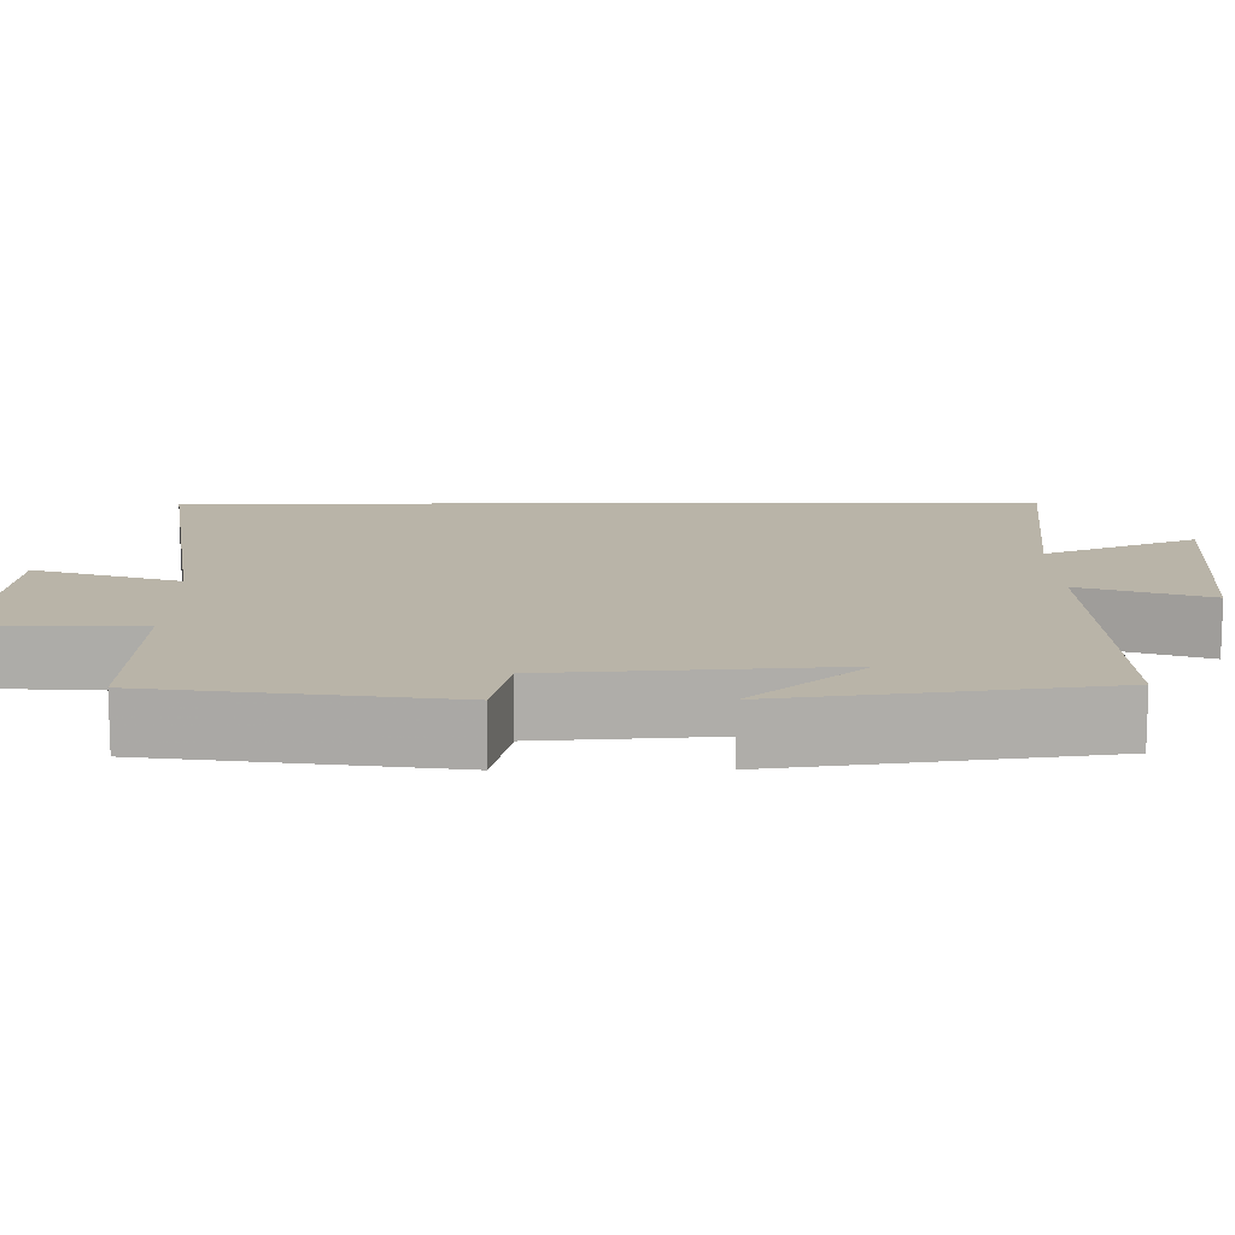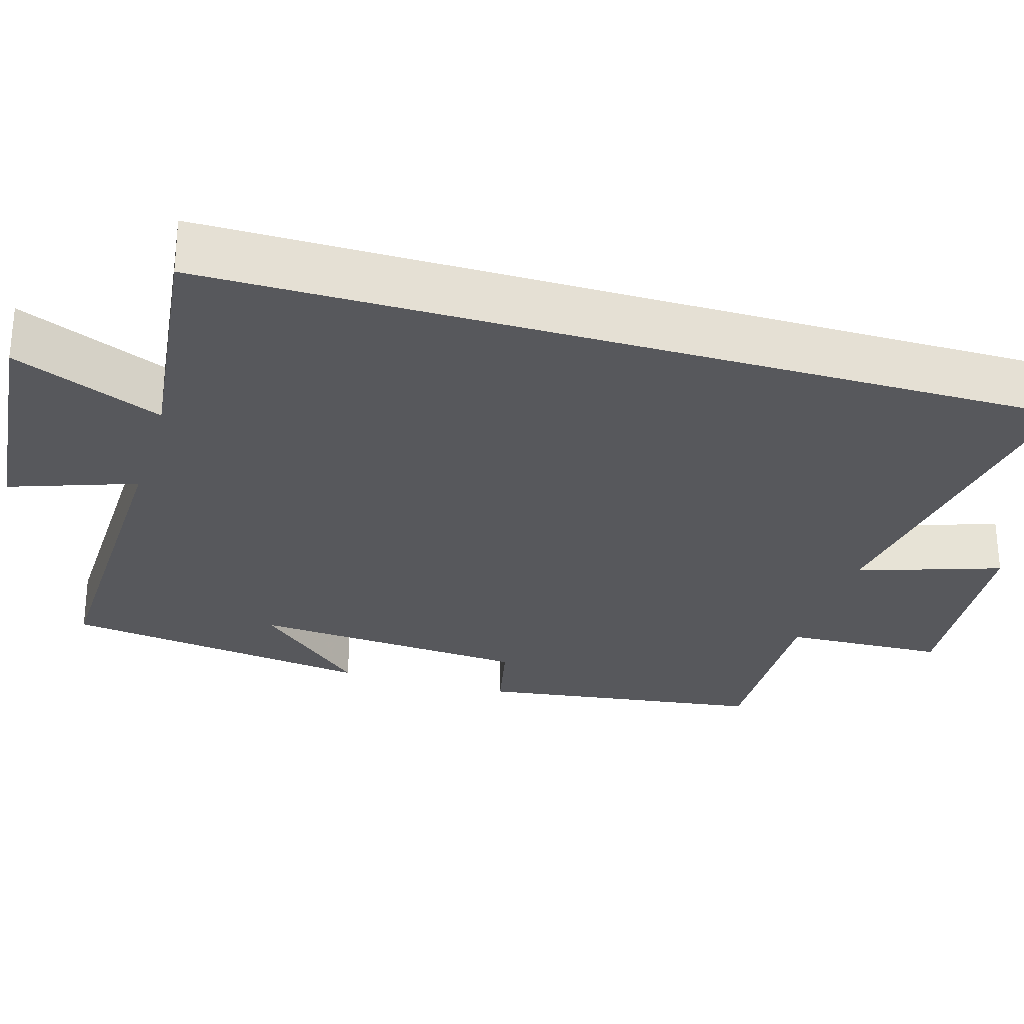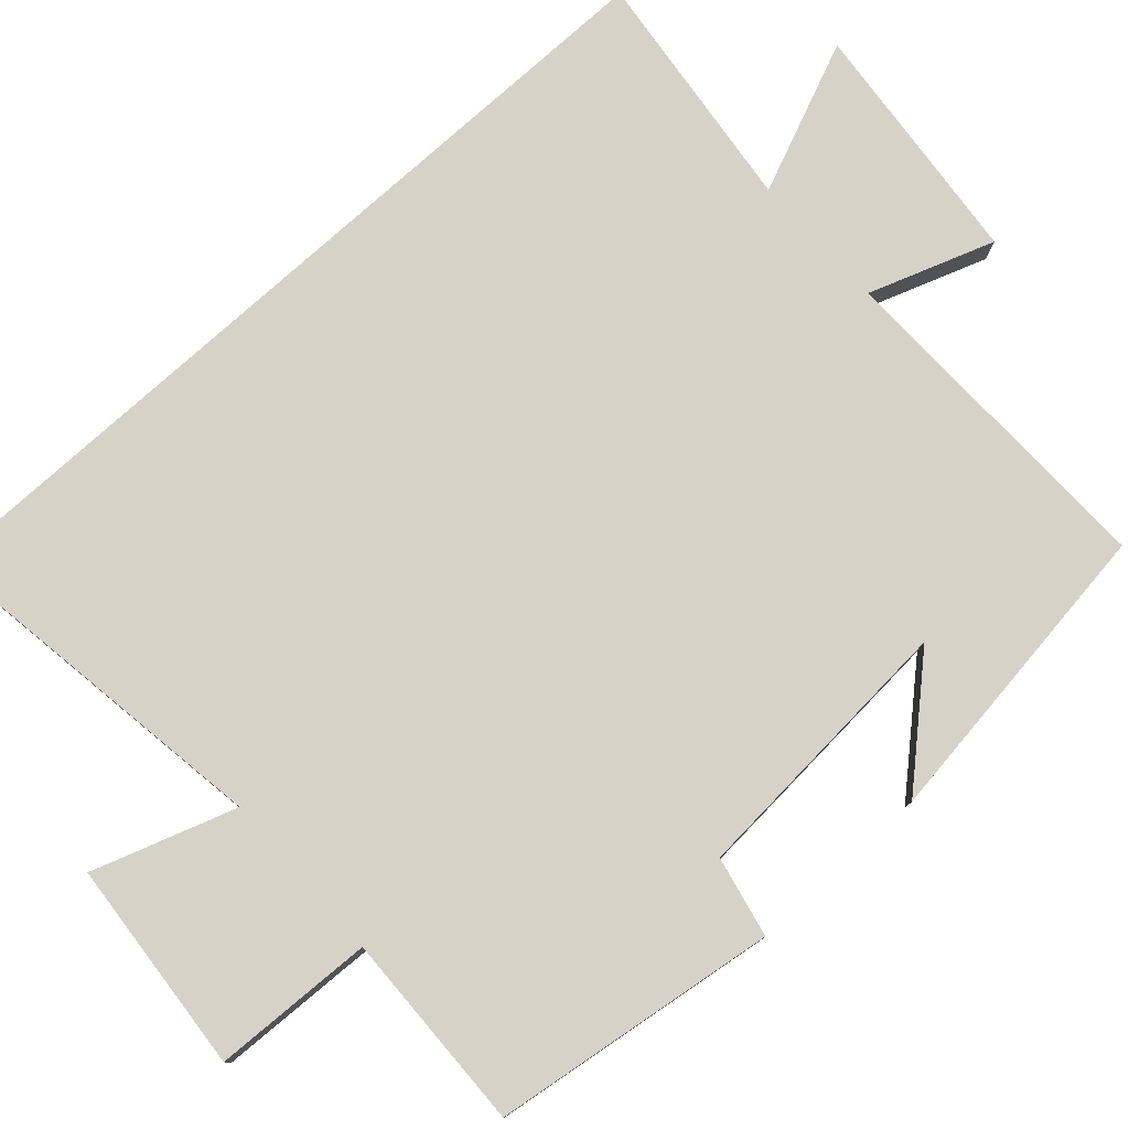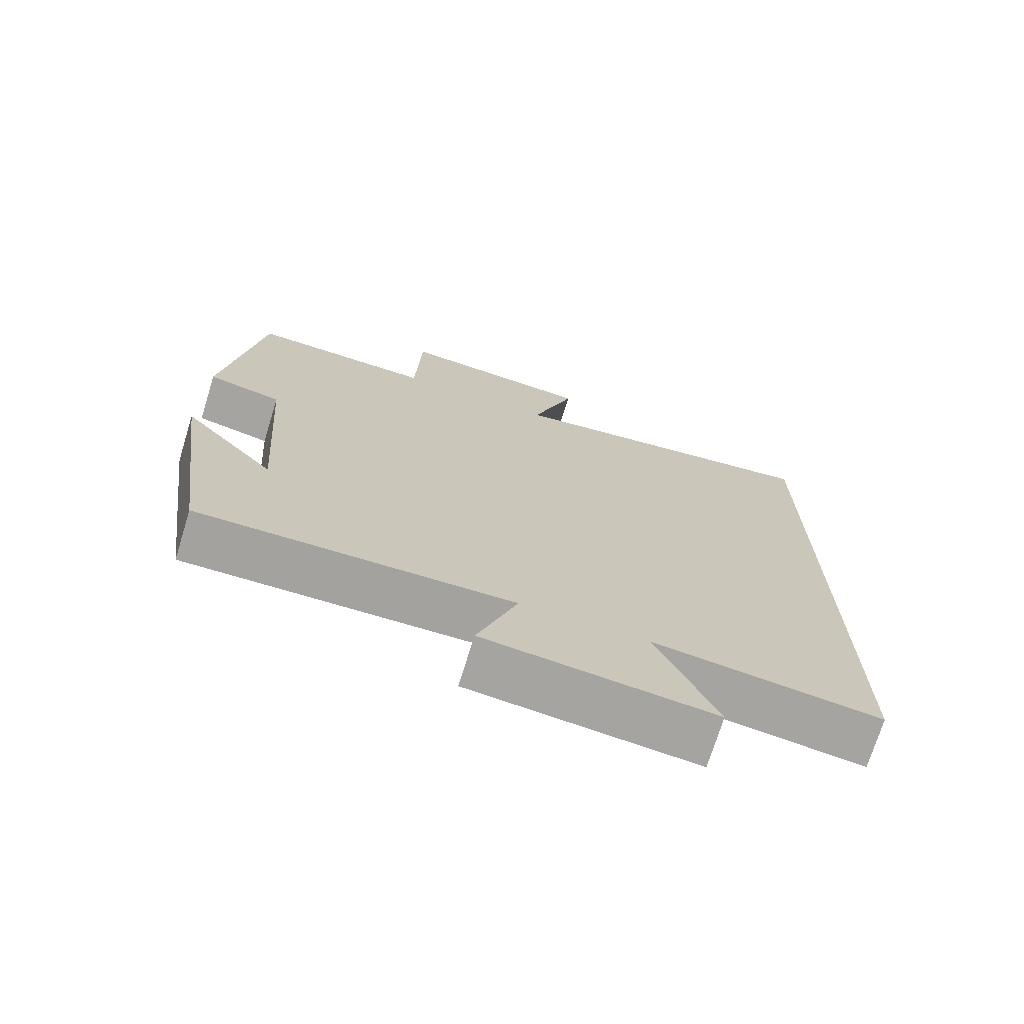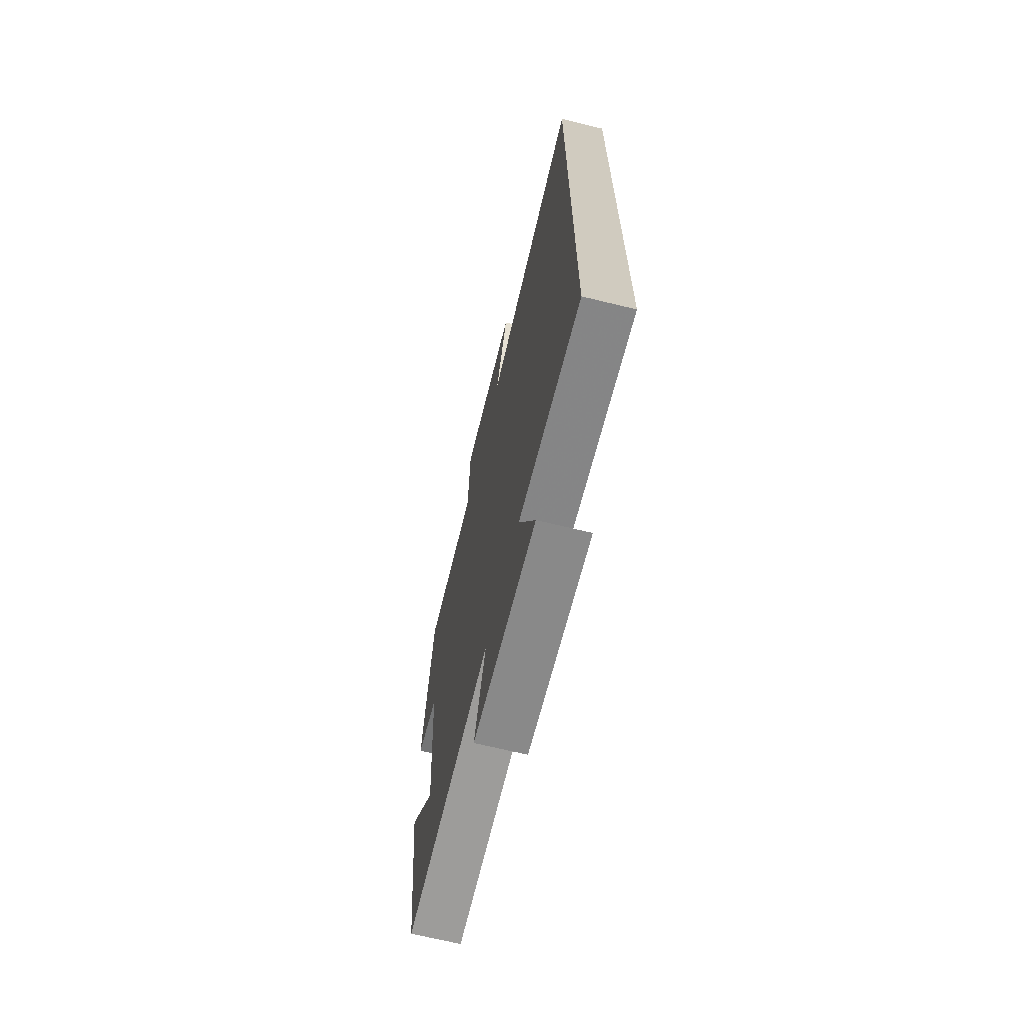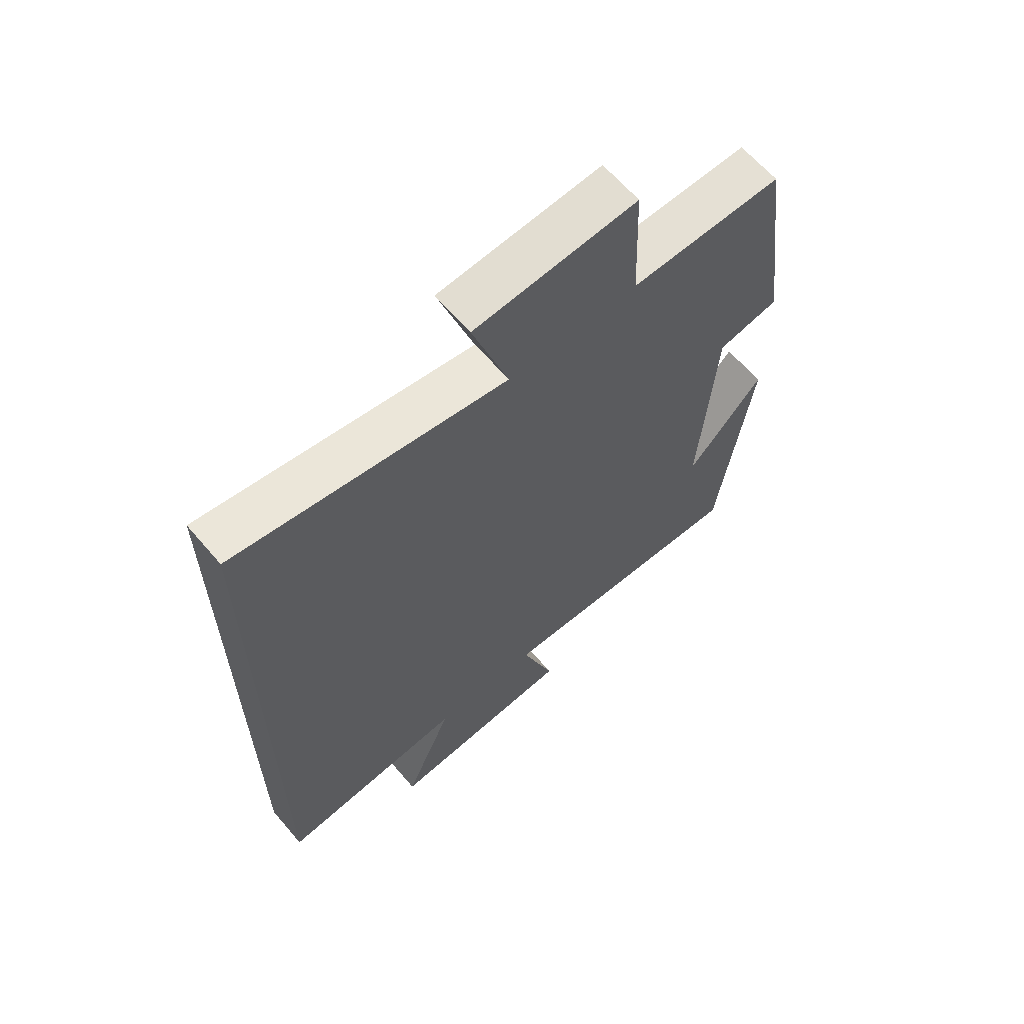
<metadata>
{"format":"obj","ext":"obj","renderer":"f3d","projection":"perspective","resolution":1024,"background":"white","views":[{"elev":13.1,"azim":89.6,"up":"+Y"},{"elev":-28.4,"azim":-106.5,"up":"+Y"},{"elev":78.6,"azim":48.0,"up":"+Y"},{"elev":-72.6,"azim":162.8,"up":"+Z"},{"elev":-68.7,"azim":-103.7,"up":"+Z"},{"elev":63.6,"azim":-40.4,"up":"+Z"}]}
</metadata>
<code>
v 0.444 0.07 -0.511
v 0.002 0.07 -0.5
v 0.059 0.07 -0.664
v -0.263 0.07 -0.696
v -0.18 0.07 -0.5
v -0.5 0.07 -0.538
v -0.5 0.07 0.569
v -0.035 0.07 0.5
v -0.097 0.07 0.686
v 0.181 0.07 0.71
v 0.189 0.07 0.5
v 0.449 0.07 0.508
v 0.5 0.07 0.136
v 0.395 0.07 0.113
v 0.369 0.07 -0.249
v 0.5 0.07 -0.104
v 0.444 0 -0.511
v 0.002 0 -0.5
v 0.059 0 -0.664
v -0.263 0 -0.696
v -0.18 0 -0.5
v -0.5 0 -0.538
v -0.5 0 0.569
v -0.035 0 0.5
v -0.097 0 0.686
v 0.181 0 0.71
v 0.189 0 0.5
v 0.449 0 0.508
v 0.5 0 0.136
v 0.395 0 0.113
v 0.369 0 -0.249
v 0.5 0 -0.104
f 15 16 1
f 11 12 13 14
f 11 14 15
f 8 9 10 11
f 8 11 15
f 5 6 7 8
f 5 8 15
f 2 3 4 5
f 2 5 15
f 1 2 15
f 17 32 31
f 30 29 28 27
f 31 30 27
f 27 26 25 24
f 31 27 24
f 24 23 22 21
f 31 24 21
f 21 20 19 18
f 31 21 18
f 31 18 17
f 1 17 18 2
f 2 18 19 3
f 3 19 20 4
f 4 20 21 5
f 5 21 22 6
f 6 22 23 7
f 7 23 24 8
f 8 24 25 9
f 9 25 26 10
f 10 26 27 11
f 11 27 28 12
f 12 28 29 13
f 13 29 30 14
f 14 30 31 15
f 15 31 32 16
f 16 32 17 1

</code>
